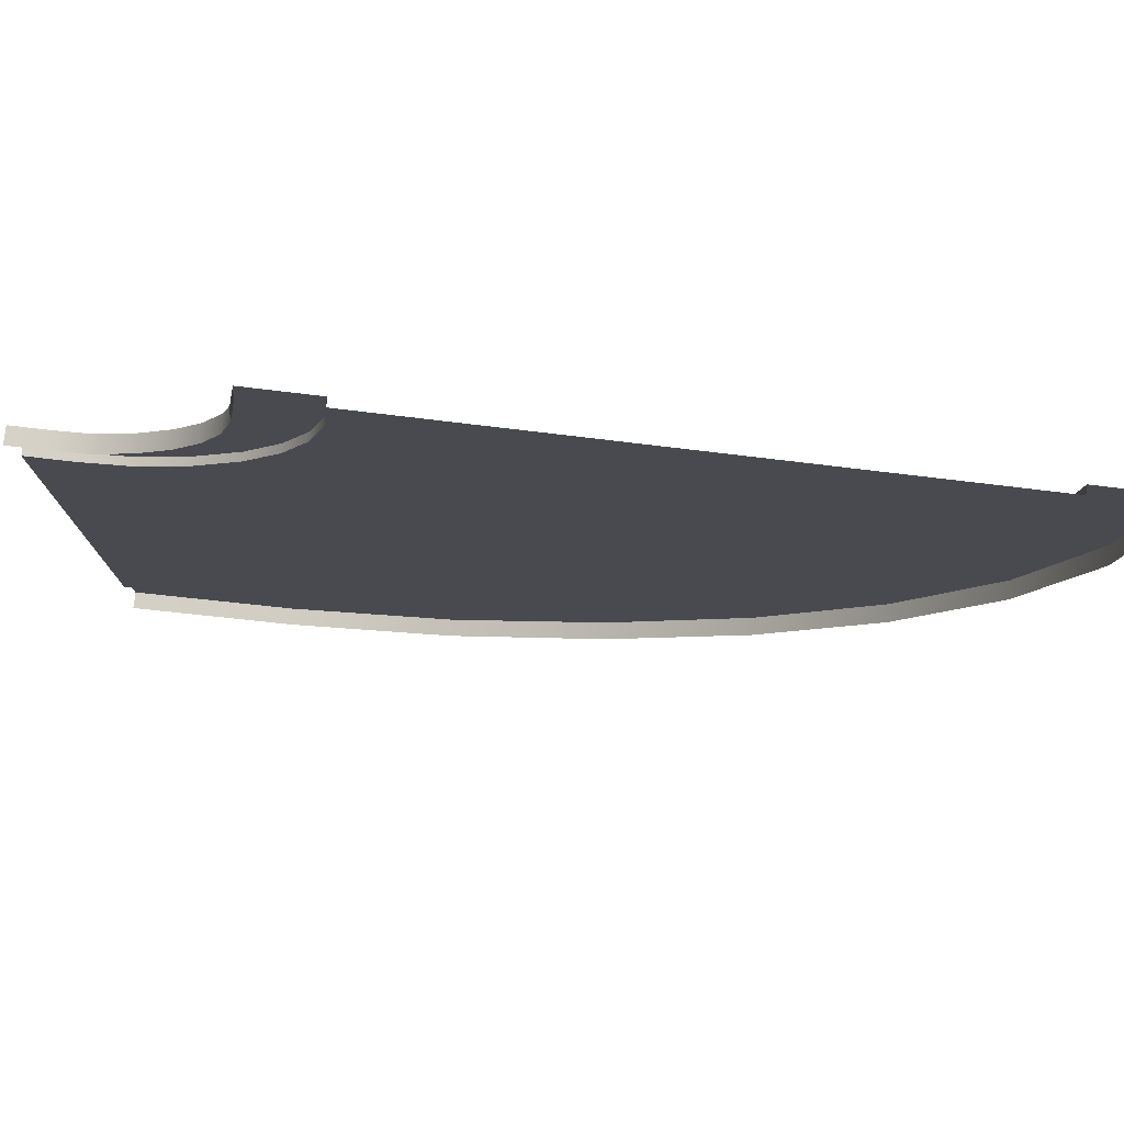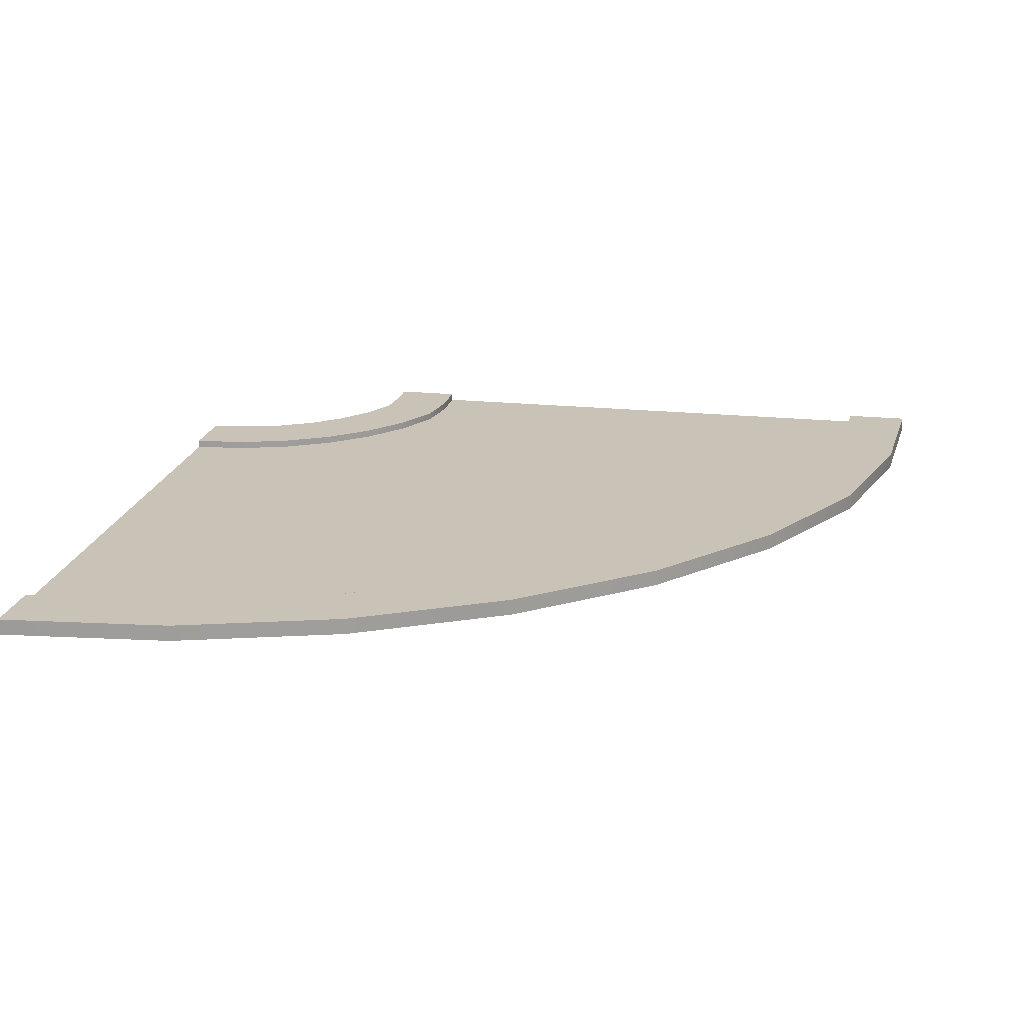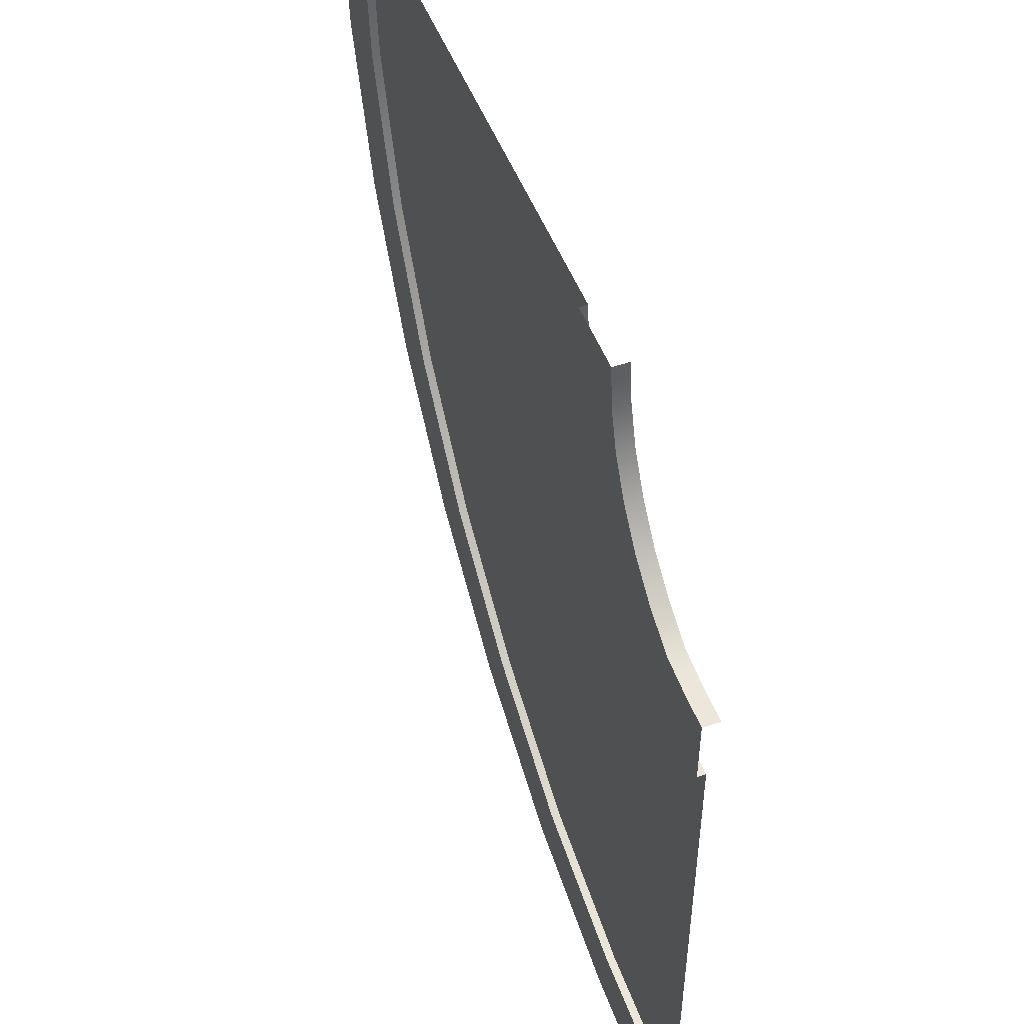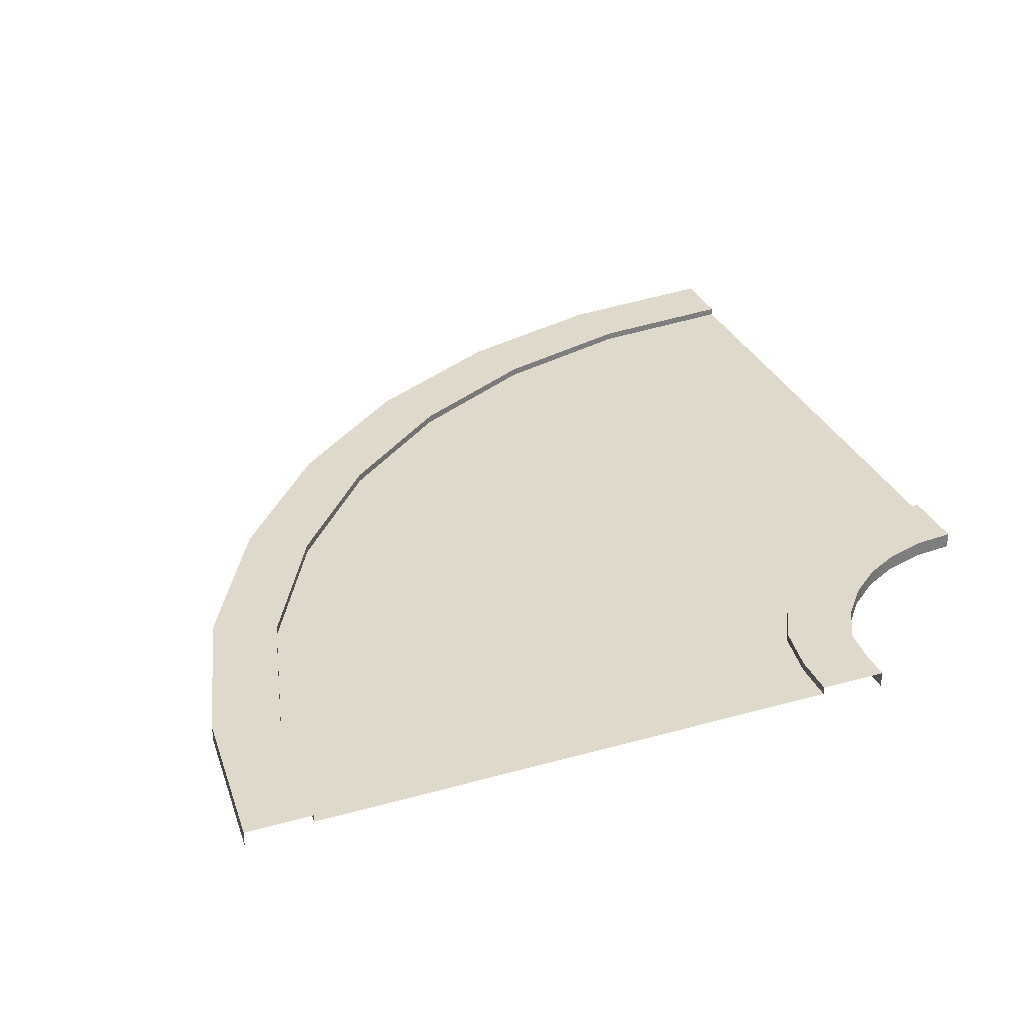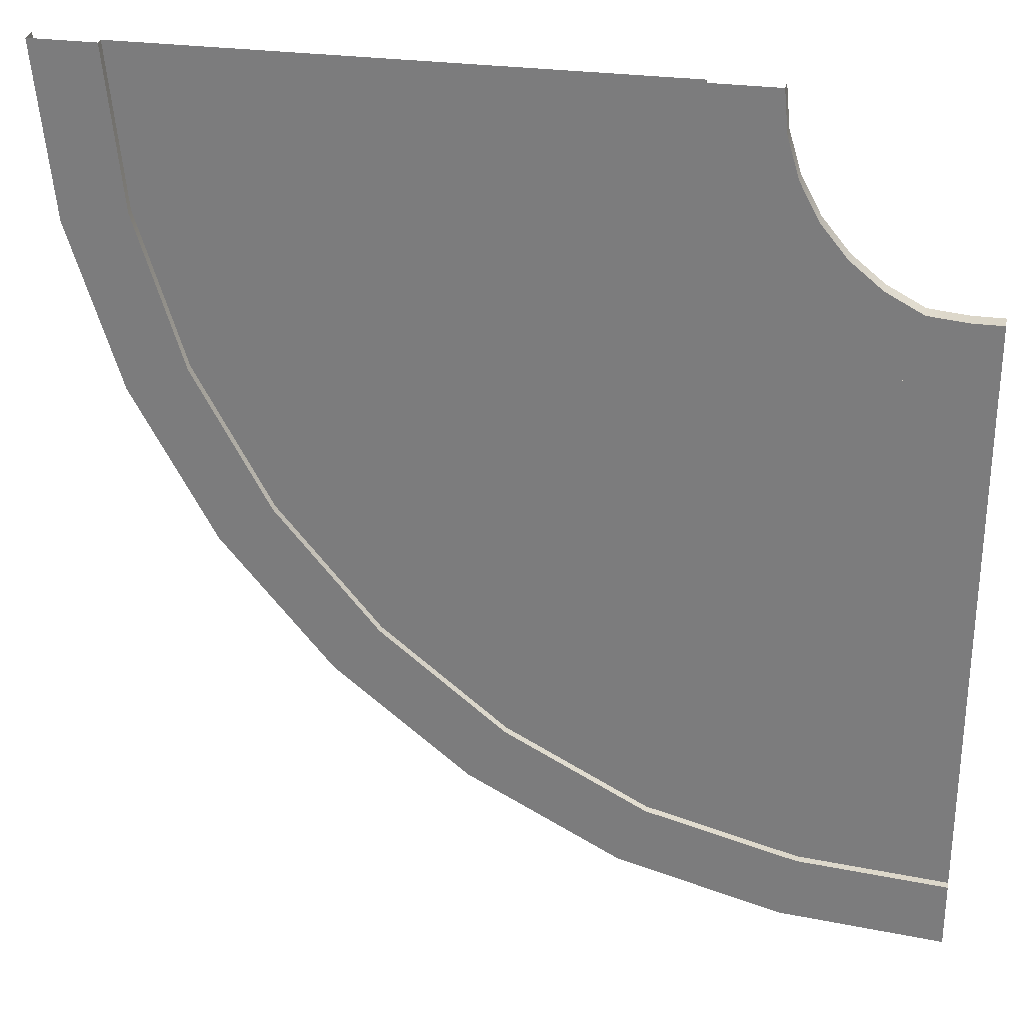
<metadata>
{"format":"obj","ext":"obj","renderer":"f3d","projection":"perspective","resolution":1024,"background":"white","views":[{"elev":78.2,"azim":6.8,"up":"+Z"},{"elev":19.4,"azim":101.0,"up":"+Y"},{"elev":50.1,"azim":-110.5,"up":"+Z"},{"elev":32.3,"azim":-111.4,"up":"+Y"},{"elev":29.1,"azim":-168.8,"up":"+Z"}]}
</metadata>
<code>
v -21.17 0.4856 -25.64
v -17.04 0.4856 -22.52
v -21.56 0.4856 -23.68
v -16.28 0.4856 -24.36
v -26 0.4856 -26
v -26 0.4856 -24
v -21.56 0.4856 -23.68
v -17.04 0.2497 -22.52
v -21.56 0.2497 -23.68
v -17.04 0.4856 -22.52
v -26 0.4856 -24
v -26 0.2497 -24
v -21.17 -5.898e-05 -25.64
v -16.28 0.4856 -24.36
v -21.17 0.4856 -25.64
v -16.28 -5.91e-05 -24.36
v -26 -5.886e-05 -26
v -26 0.4856 -26
v -24.69 0.4856 -7.991
v -23.93 0.4856 -5.887
v -25.08 0.4856 -6
v -23.17 0.4856 -7.735
v -21.72 0.4856 -6.961
v -22.83 0.4856 -5.298
v -26 0.4856 -8
v -26 0.4856 -6
v -21.87 0.4856 -4.506
v -20.45 0.4856 -5.92
v -21.07 0.4856 -3.54
v -19.41 0.4856 -4.651
v -20.48 0.4856 -2.438
v -18.64 0.4856 -3.204
v -18.16 0.4856 -1.633
v -20.12 0.4856 -1.243
v -20 0.4856 9.537e-06
v -18 0.4856 1.335e-05
v -25.08 0.4856 -6
v -23.93 -5.829e-05 -5.887
v -25.08 -5.811e-05 -6
v -23.93 0.4856 -5.887
v -22.83 0.4856 -5.298
v -22.83 -5.844e-05 -5.298
v -26 0.4856 -6
v -26 -5.797e-05 -6
v -21.87 -5.859e-05 -4.506
v -21.87 0.4856 -4.506
v -21.07 -5.871e-05 -3.54
v -21.07 0.4856 -3.54
v -20.48 -5.886e-05 -2.438
v -20.48 0.4856 -2.438
v -20.12 0.4856 -1.243
v -20.12 -5.898e-05 -1.243
v -20 -5.907e-05 9.537e-06
v -20 0.4856 9.537e-06
v -24.69 0.2497 -7.991
v -23.17 0.4856 -7.735
v -24.69 0.4856 -7.991
v -23.17 0.2497 -7.735
v -21.72 0.2497 -6.961
v -21.72 0.4856 -6.961
v -26 0.2497 -8
v -26 0.4856 -8
v -20.45 0.4856 -5.92
v -20.45 0.2497 -5.92
v -19.41 0.4856 -4.651
v -19.41 0.2497 -4.651
v -18.64 0.4856 -3.204
v -18.64 0.2497 -3.204
v -18.16 0.2497 -1.633
v -18.16 0.4856 -1.633
v -18 0.4856 1.335e-05
v -18 0.2497 1.335e-05
v -21.56 0.2497 -23.68
v -20 0.2497 -15.38
v -23.07 0.2497 -16.1
v -17.04 0.2497 -22.52
v -26 0.2497 -24
v -26 0.2497 -16.27
v -17.04 0.4856 -22.52
v -11.72 0.4856 -21.93
v -12.83 0.4856 -20.26
v -16.28 0.4856 -24.36
v -9.138 0.4856 -17.23
v -7.724 0.4856 -18.65
v -17.04 0.2497 -22.52
v -12.83 0.4856 -20.26
v -12.83 0.2497 -20.26
v -17.04 0.4856 -22.52
v -9.138 0.2497 -17.23
v -9.138 0.4856 -17.23
v -16.28 0.4856 -24.36
v -11.72 -5.916e-05 -21.93
v -11.72 0.4856 -21.93
v -16.28 -5.91e-05 -24.36
v -7.724 0.4856 -18.65
v -7.724 -5.919e-05 -18.65
v -20 0.2497 -15.38
v -12.83 0.2497 -20.26
v -17.13 0.2497 -13.84
v -17.04 0.2497 -22.52
v -14.6 0.2497 -11.77
v -9.138 0.2497 -17.23
v -3.855 0.4856 -9.327
v -0.5066 0.4856 -5.145
v -2.468 0.4856 -4.755
v -2.007 0.4856 -10.09
v -2 0.4856 4.196e-05
v 8.392e-05 0.4856 4.387e-05
v -3.855 0.2497 -9.327
v -2.468 0.4856 -4.755
v -2.468 0.2497 -4.755
v -3.855 0.4856 -9.327
v -2 0.2497 3.815e-05
v -2 0.4856 4.196e-05
v -2.007 0.4856 -10.09
v -0.5066 -5.916e-05 -5.145
v -0.5066 0.4856 -5.145
v -2.007 -5.919e-05 -10.09
v 8.392e-05 0.4856 4.387e-05
v 8.392e-05 -5.907e-05 4.387e-05
v -11 0.2497 -6.369
v -2.468 0.2497 -4.755
v -10.05 0.2497 -3.247
v -3.855 0.2497 -9.327
v -9.729 0.2497 2.67e-05
v -2 0.2497 3.815e-05
v -4.444 0.4856 -14.65
v -3.855 0.4856 -9.327
v -6.107 0.4856 -13.54
v -2.007 0.4856 -10.09
v -7.724 0.4856 -18.65
v -9.138 0.4856 -17.23
v -6.107 0.4856 -13.54
v -3.855 0.2497 -9.327
v -6.107 0.2497 -13.54
v -3.855 0.4856 -9.327
v -9.138 0.4856 -17.23
v -9.138 0.2497 -17.23
v -4.444 -5.919e-05 -14.65
v -2.007 0.4856 -10.09
v -4.444 0.4856 -14.65
v -2.007 -5.919e-05 -10.09
v -7.724 -5.919e-05 -18.65
v -7.724 0.4856 -18.65
v -6.107 0.2497 -13.54
v -11 0.2497 -6.369
v -12.53 0.2497 -9.246
v -3.855 0.2497 -9.327
v -9.138 0.2497 -17.23
v -14.6 0.2497 -11.77
v -26 0.2497 -15.72
v -23.07 0.2497 -16.1
v -23.18 0.2497 -15.56
v -26 0.2497 -16.27
v -20.21 0.2497 -14.87
v -20 0.2497 -15.38
v -17.13 0.2497 -13.84
v -17.43 0.2497 -13.38
v -14.99 0.2497 -11.38
v -14.6 0.2497 -11.77
v -12.53 0.2497 -9.246
v -12.99 0.2497 -8.941
v -11.5 0.2497 -6.159
v -11 0.2497 -6.369
v -10.05 0.2497 -3.247
v -10.59 0.2497 -3.14
v -10.28 0.2497 2.48e-05
v -9.729 0.2497 2.67e-05
v -26 0.2497 -8
v -23.18 0.2497 -15.56
v -24.69 0.2497 -7.991
v -26 0.2497 -15.72
v -23.17 0.2497 -7.735
v -20.21 0.2497 -14.87
v -23.17 0.2497 -7.735
v -17.43 0.2497 -13.38
v -21.72 0.2497 -6.961
v -20.21 0.2497 -14.87
v -20.45 0.2497 -5.92
v -14.99 0.2497 -11.38
v -18.64 0.2497 -3.204
v -10.59 0.2497 -3.14
v -18.16 0.2497 -1.633
v -11.5 0.2497 -6.159
v -18 0.2497 1.335e-05
v -10.28 0.2497 2.48e-05
v -20.45 0.2497 -5.92
v -12.99 0.2497 -8.941
v -19.41 0.2497 -4.651
v -14.99 0.2497 -11.38
v -18.64 0.2497 -3.204
v -11.5 0.2497 -6.159
g Two_Lane_90Degrees_07
f 3 2 1
f 4 1 2
f 1 5 3
f 6 3 5
f 9 8 7
f 10 7 8
f 7 11 9
f 12 9 11
f 15 14 13
f 16 13 14
f 13 17 15
f 18 15 17
f 21 20 19
f 22 19 20
f 22 20 23
f 24 23 20
f 19 25 21
f 26 21 25
f 24 27 23
f 28 23 27
f 27 29 28
f 30 28 29
f 29 31 30
f 32 30 31
f 32 31 33
f 34 33 31
f 34 35 33
f 36 33 35
f 39 38 37
f 40 37 38
f 40 38 41
f 42 41 38
f 37 43 39
f 44 39 43
f 42 45 41
f 46 41 45
f 45 47 46
f 48 46 47
f 47 49 48
f 50 48 49
f 50 49 51
f 52 51 49
f 52 53 51
f 54 51 53
f 57 56 55
f 58 55 56
f 58 56 59
f 60 59 56
f 55 61 57
f 62 57 61
f 60 63 59
f 64 59 63
f 63 65 64
f 66 64 65
f 65 67 66
f 68 66 67
f 68 67 69
f 70 69 67
f 70 71 69
f 72 69 71
f 75 74 73
f 76 73 74
f 73 77 75
f 78 75 77
f 81 80 79
f 82 79 80
f 81 83 80
f 84 80 83
f 87 86 85
f 88 85 86
f 87 89 86
f 90 86 89
f 93 92 91
f 94 91 92
f 93 95 92
f 96 92 95
f 99 98 97
f 100 97 98
f 99 101 98
f 102 98 101
f 105 104 103
f 106 103 104
f 105 107 104
f 108 104 107
f 111 110 109
f 112 109 110
f 111 113 110
f 114 110 113
f 117 116 115
f 118 115 116
f 117 119 116
f 120 116 119
f 123 122 121
f 124 121 122
f 123 125 122
f 126 122 125
f 129 128 127
f 130 127 128
f 127 131 129
f 132 129 131
f 135 134 133
f 136 133 134
f 133 137 135
f 138 135 137
f 141 140 139
f 142 139 140
f 139 143 141
f 144 141 143
f 147 146 145
f 148 145 146
f 145 149 147
f 150 147 149
f 153 152 151
f 154 151 152
f 153 155 152
f 156 152 155
f 156 155 157
f 158 157 155
f 158 159 157
f 160 157 159
f 160 159 161
f 162 161 159
f 162 163 161
f 164 161 163
f 164 163 165
f 166 165 163
f 166 167 165
f 168 165 167
f 171 170 169
f 172 169 170
f 171 173 170
f 174 170 173
f 177 176 175
f 178 175 176
f 177 179 176
f 180 176 179
f 183 182 181
f 184 181 182
f 183 185 182
f 186 182 185
f 189 188 187
f 190 187 188
f 189 191 188
f 192 188 191

</code>
